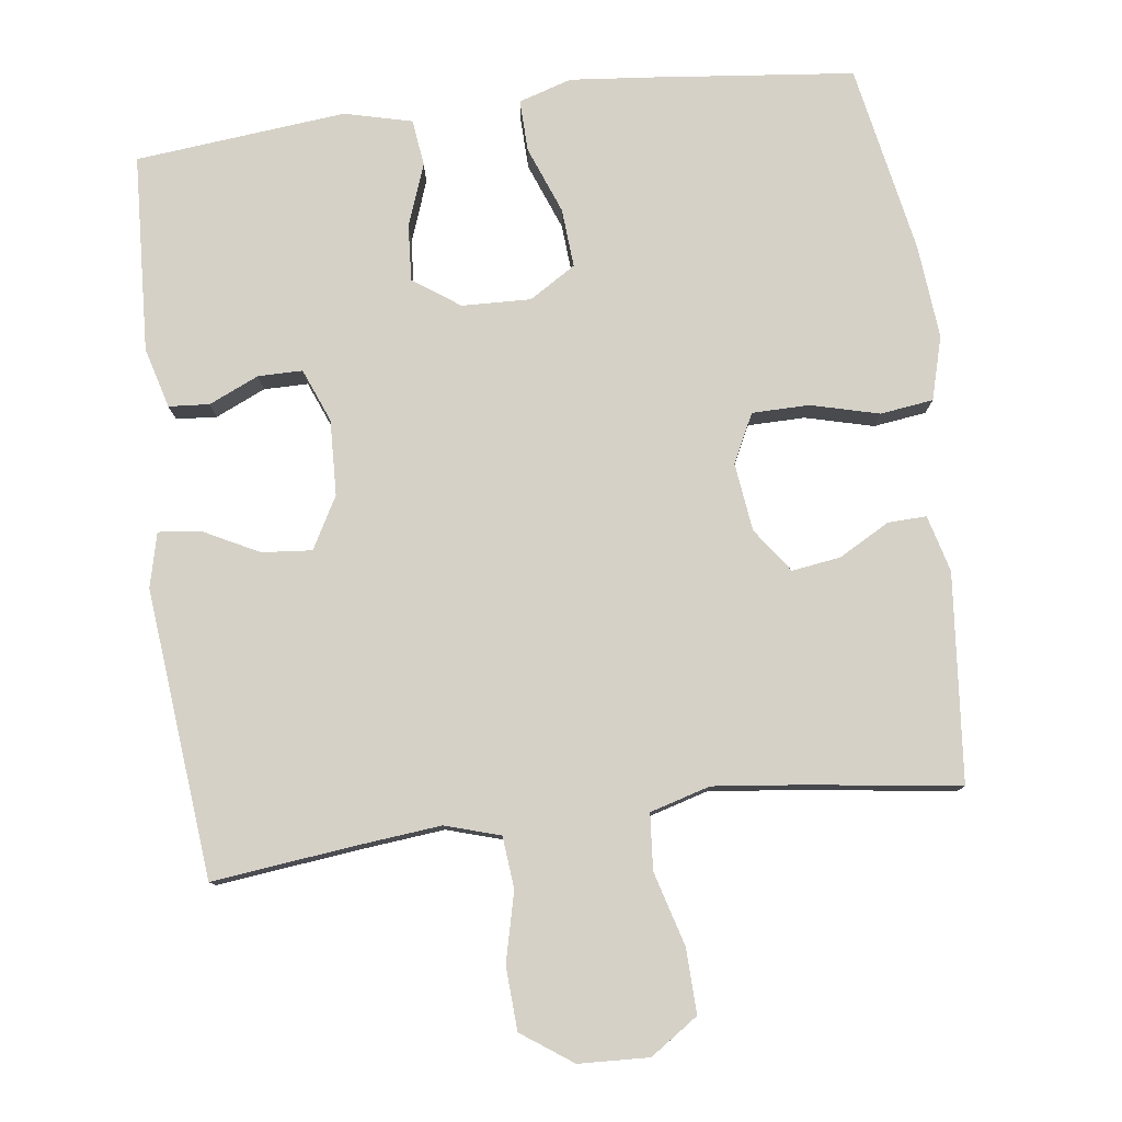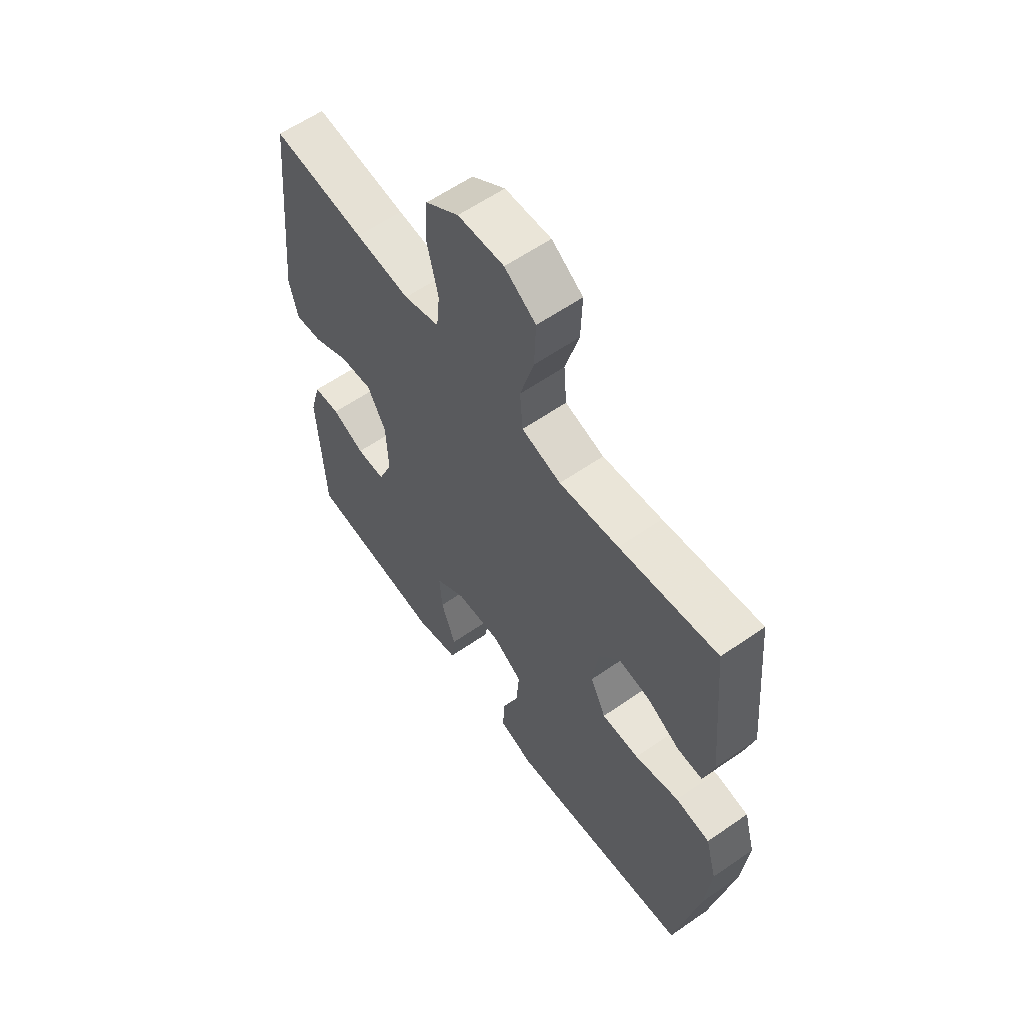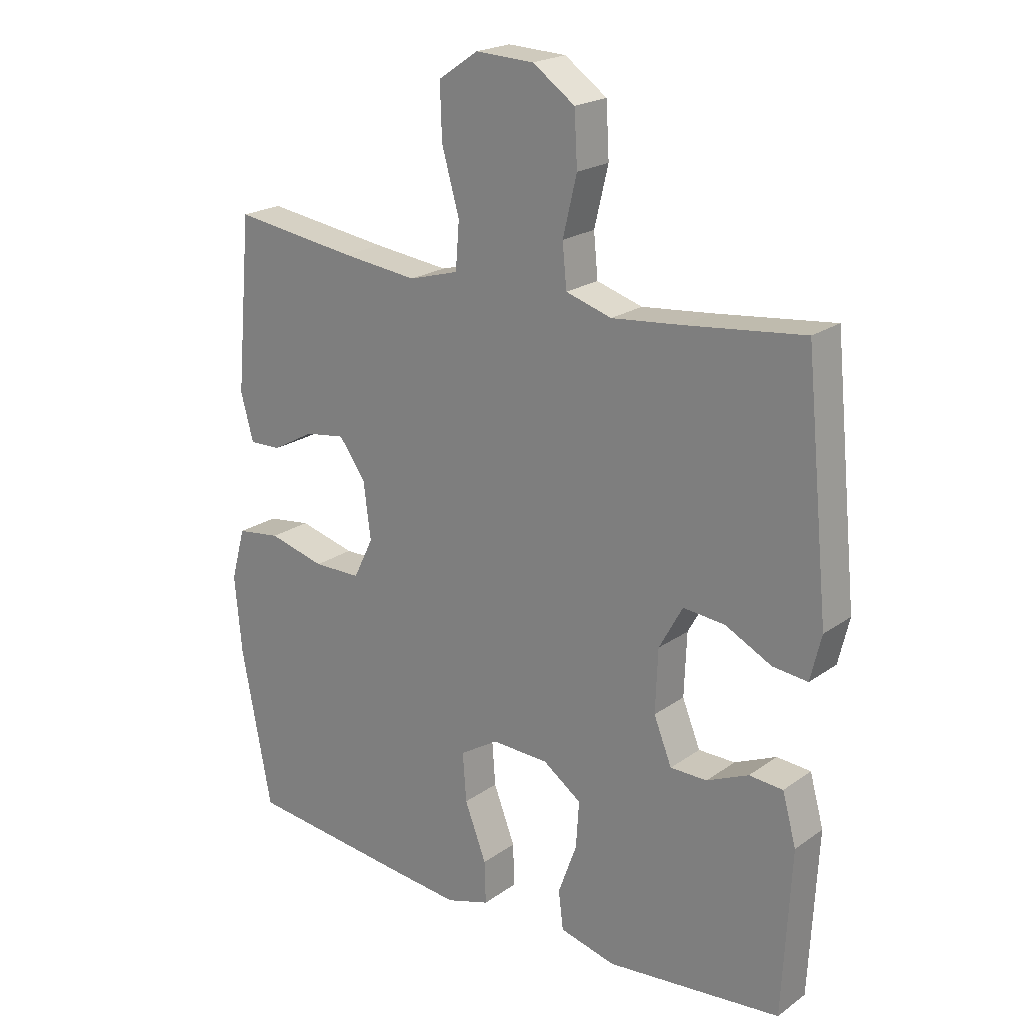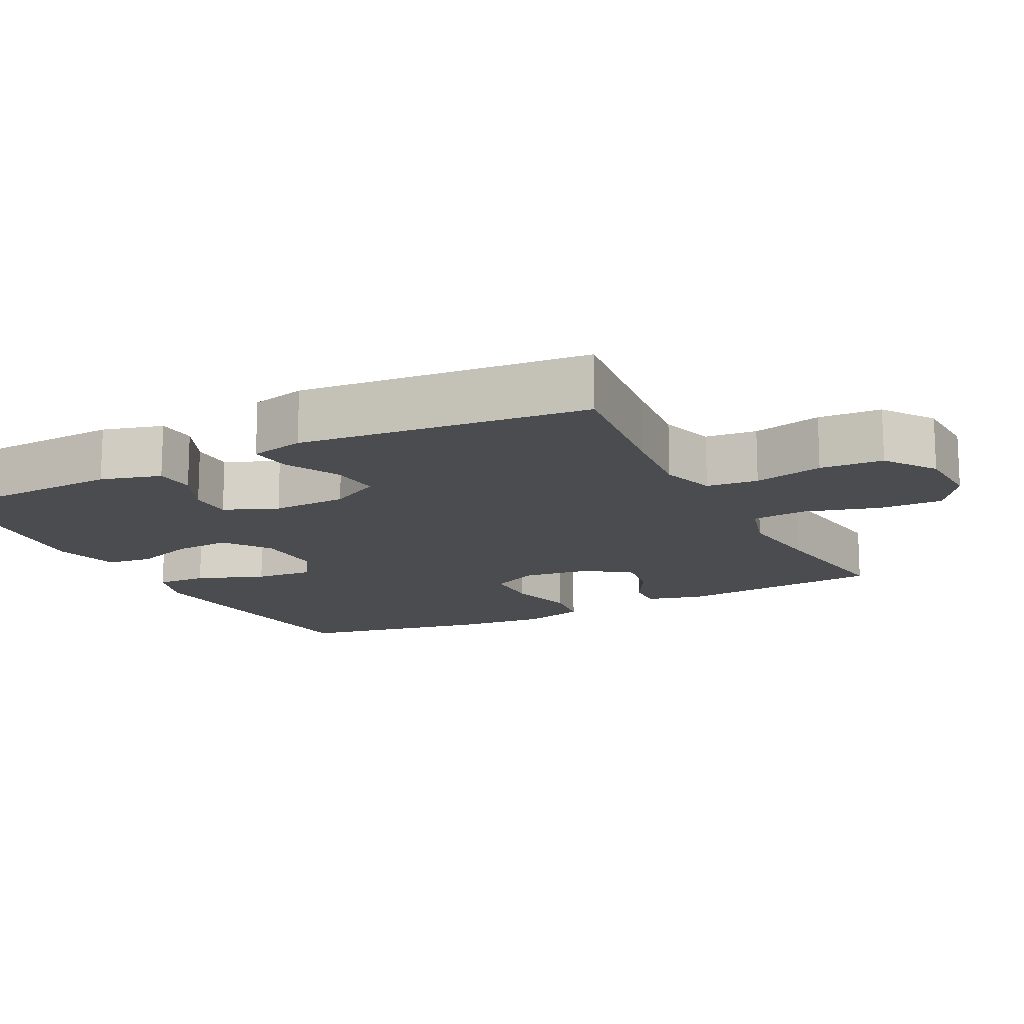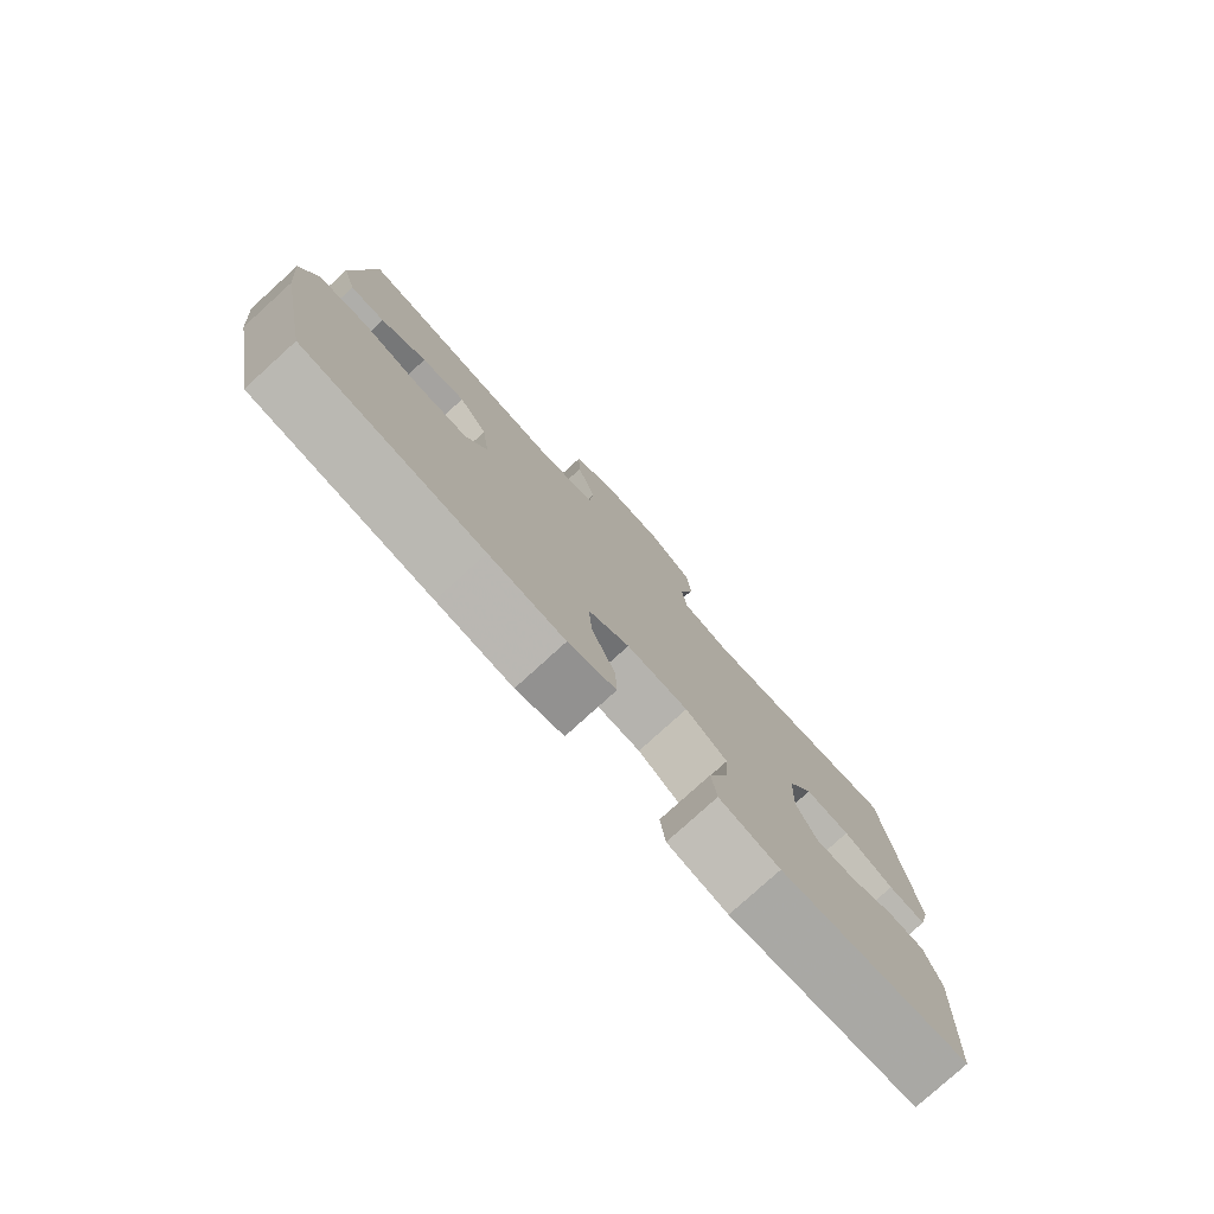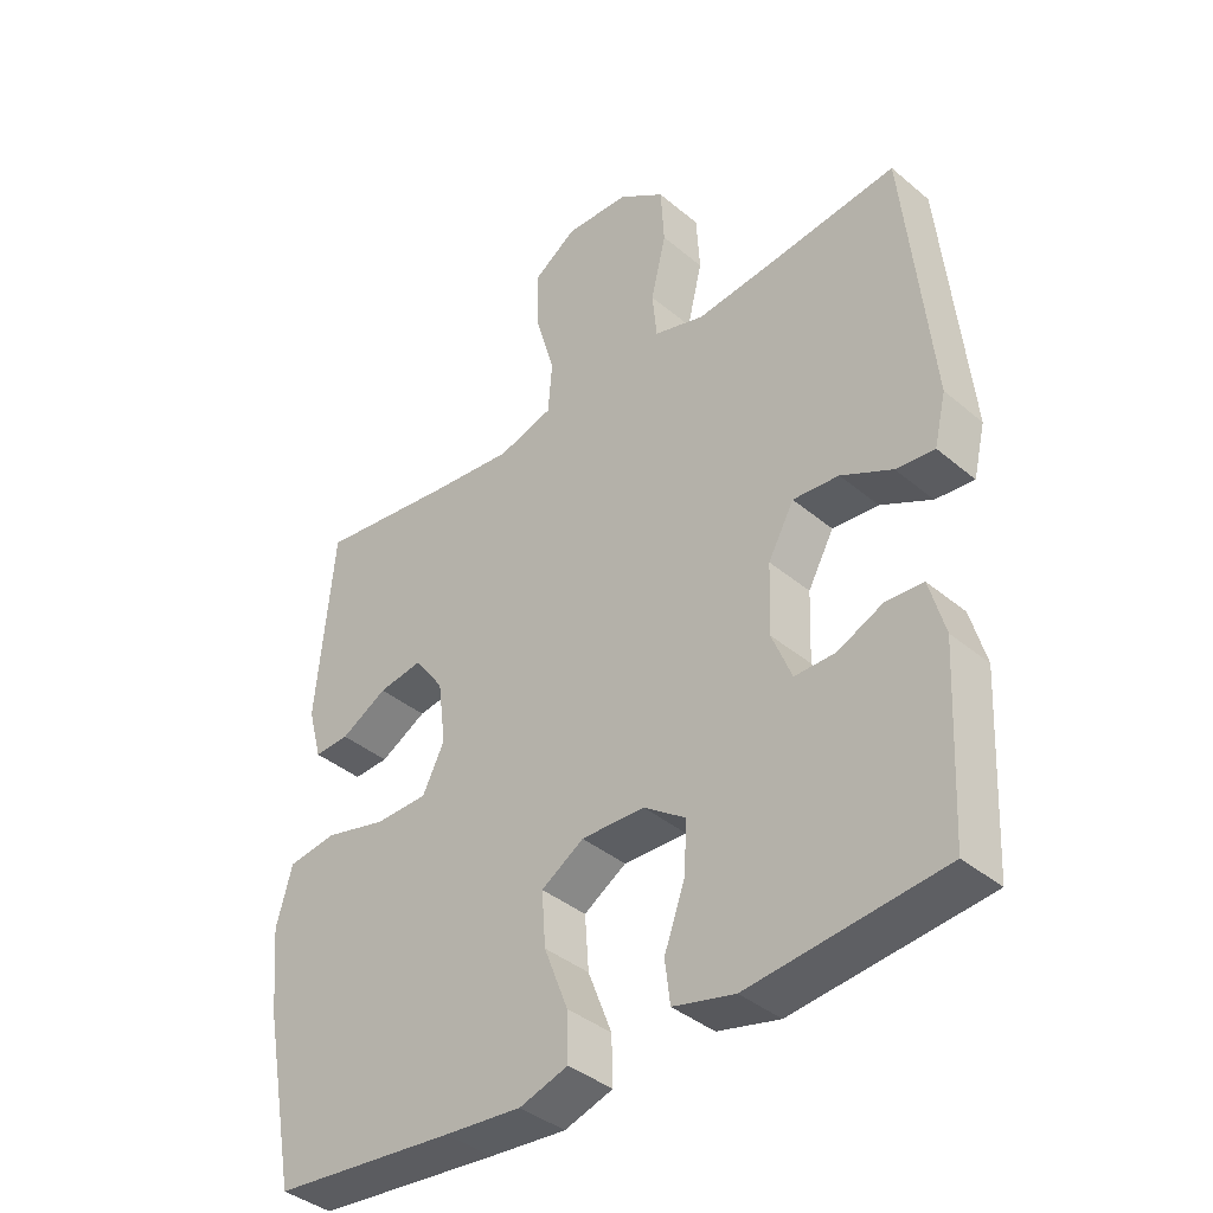
<metadata>
{"format":"obj","ext":"obj","renderer":"f3d","projection":"perspective","resolution":1024,"background":"white","views":[{"elev":79.2,"azim":-7.2,"up":"+Y"},{"elev":60.0,"azim":54.6,"up":"+Z"},{"elev":21.2,"azim":-141.0,"up":"+Z"},{"elev":-14.7,"azim":-63.0,"up":"+Y"},{"elev":-79.0,"azim":132.2,"up":"+Z"},{"elev":-39.3,"azim":-136.1,"up":"+Z"}]}
</metadata>
<code>
v 0.5 0.07 -0.5
v 0.224 0.07 -0.529
v 0.108 0.07 -0.54
v 0.035 0.07 -0.517
v 0.037 0.07 -0.446
v 0.073 0.07 -0.353
v 0.079 0.07 -0.272
v 0.015 0.07 -0.232
v -0.08 0.07 -0.235
v -0.144 0.07 -0.28
v -0.139 0.07 -0.357
v -0.108 0.07 -0.443
v -0.116 0.07 -0.507
v -0.209 0.07 -0.53
v -0.5 0.07 -0.5
v -0.514 0.07 -0.227
v -0.491 0.07 -0.144
v -0.435 0.07 -0.14
v -0.366 0.07 -0.171
v -0.305 0.07 -0.171
v -0.275 0.07 -0.097
v -0.279 0.07 0.007
v -0.318 0.07 0.078
v -0.387 0.07 0.072
v -0.464 0.07 0.033
v -0.522 0.07 0.027
v -0.54 0.07 0.102
v -0.5 0.07 0.5
v -0.304 0.07 0.477
v -0.188 0.07 0.465
v -0.112 0.07 0.488
v -0.105 0.07 0.559
v -0.128 0.07 0.655
v -0.123 0.07 0.742
v -0.053 0.07 0.791
v 0.044 0.07 0.795
v 0.11 0.07 0.75
v 0.107 0.07 0.661
v 0.078 0.07 0.559
v 0.084 0.07 0.482
v 0.167 0.07 0.458
v 0.293 0.07 0.472
v 0.5 0.07 0.5
v 0.526 0.07 0.213
v 0.505 0.07 0.135
v 0.452 0.07 0.137
v 0.382 0.07 0.176
v 0.315 0.07 0.186
v 0.271 0.07 0.125
v 0.259 0.07 0.031
v 0.292 0.07 -0.036
v 0.371 0.07 -0.037
v 0.465 0.07 -0.013
v 0.538 0.07 -0.023
v 0.562 0.07 -0.11
v 0.55 0.07 -0.239
v 0.5 0 -0.5
v 0.224 0 -0.529
v 0.108 0 -0.54
v 0.035 0 -0.517
v 0.037 0 -0.446
v 0.073 0 -0.353
v 0.079 0 -0.272
v 0.015 0 -0.232
v -0.08 0 -0.235
v -0.144 0 -0.28
v -0.139 0 -0.357
v -0.108 0 -0.443
v -0.116 0 -0.507
v -0.209 0 -0.53
v -0.5 0 -0.5
v -0.514 0 -0.227
v -0.491 0 -0.144
v -0.435 0 -0.14
v -0.366 0 -0.171
v -0.305 0 -0.171
v -0.275 0 -0.097
v -0.279 0 0.007
v -0.318 0 0.078
v -0.387 0 0.072
v -0.464 0 0.033
v -0.522 0 0.027
v -0.54 0 0.102
v -0.5 0 0.5
v -0.304 0 0.477
v -0.188 0 0.465
v -0.112 0 0.488
v -0.105 0 0.559
v -0.128 0 0.655
v -0.123 0 0.742
v -0.053 0 0.791
v 0.044 0 0.795
v 0.11 0 0.75
v 0.107 0 0.661
v 0.078 0 0.559
v 0.084 0 0.482
v 0.167 0 0.458
v 0.293 0 0.472
v 0.5 0 0.5
v 0.526 0 0.213
v 0.505 0 0.135
v 0.452 0 0.137
v 0.382 0 0.176
v 0.315 0 0.186
v 0.271 0 0.125
v 0.259 0 0.031
v 0.292 0 -0.036
v 0.371 0 -0.037
v 0.465 0 -0.013
v 0.538 0 -0.023
v 0.562 0 -0.11
v 0.55 0 -0.239
f 52 53 54 55
f 51 52 55 56
f 44 45 46 47
f 42 43 44 47
f 41 42 47 48
f 40 41 48 49
f 36 37 38 39
f 36 39 40
f 35 36 40
f 32 33 34 35
f 31 32 35 40
f 30 31 40 49
f 26 27 28 29
f 24 25 26 29
f 23 24 29 30
f 22 23 30 49
f 16 17 18 19
f 16 19 20
f 15 16 20
f 14 15 20
f 11 12 13 14
f 10 11 14 20
f 9 10 20 21
f 3 4 5 6
f 3 6 7
f 2 3 7
f 51 56 1 2
f 50 51 2 7
f 49 50 7 8
f 21 22 49
f 8 9 21 49
f 111 110 109 108
f 112 111 108 107
f 103 102 101 100
f 103 100 99 98
f 104 103 98 97
f 105 104 97 96
f 95 94 93 92
f 96 95 92
f 96 92 91
f 91 90 89 88
f 96 91 88 87
f 105 96 87 86
f 85 84 83 82
f 85 82 81 80
f 86 85 80 79
f 105 86 79 78
f 75 74 73 72
f 76 75 72
f 76 72 71
f 76 71 70
f 70 69 68 67
f 76 70 67 66
f 77 76 66 65
f 62 61 60 59
f 63 62 59
f 63 59 58
f 58 57 112 107
f 63 58 107 106
f 64 63 106 105
f 105 78 77
f 105 77 65 64
f 1 57 58 2
f 2 58 59 3
f 3 59 60 4
f 4 60 61 5
f 5 61 62 6
f 6 62 63 7
f 7 63 64 8
f 8 64 65 9
f 9 65 66 10
f 10 66 67 11
f 11 67 68 12
f 12 68 69 13
f 13 69 70 14
f 14 70 71 15
f 15 71 72 16
f 16 72 73 17
f 17 73 74 18
f 18 74 75 19
f 19 75 76 20
f 20 76 77 21
f 21 77 78 22
f 22 78 79 23
f 23 79 80 24
f 24 80 81 25
f 25 81 82 26
f 26 82 83 27
f 27 83 84 28
f 28 84 85 29
f 29 85 86 30
f 30 86 87 31
f 31 87 88 32
f 32 88 89 33
f 33 89 90 34
f 34 90 91 35
f 35 91 92 36
f 36 92 93 37
f 37 93 94 38
f 38 94 95 39
f 39 95 96 40
f 40 96 97 41
f 41 97 98 42
f 42 98 99 43
f 43 99 100 44
f 44 100 101 45
f 45 101 102 46
f 46 102 103 47
f 47 103 104 48
f 48 104 105 49
f 49 105 106 50
f 50 106 107 51
f 51 107 108 52
f 52 108 109 53
f 53 109 110 54
f 54 110 111 55
f 55 111 112 56
f 56 112 57 1

</code>
